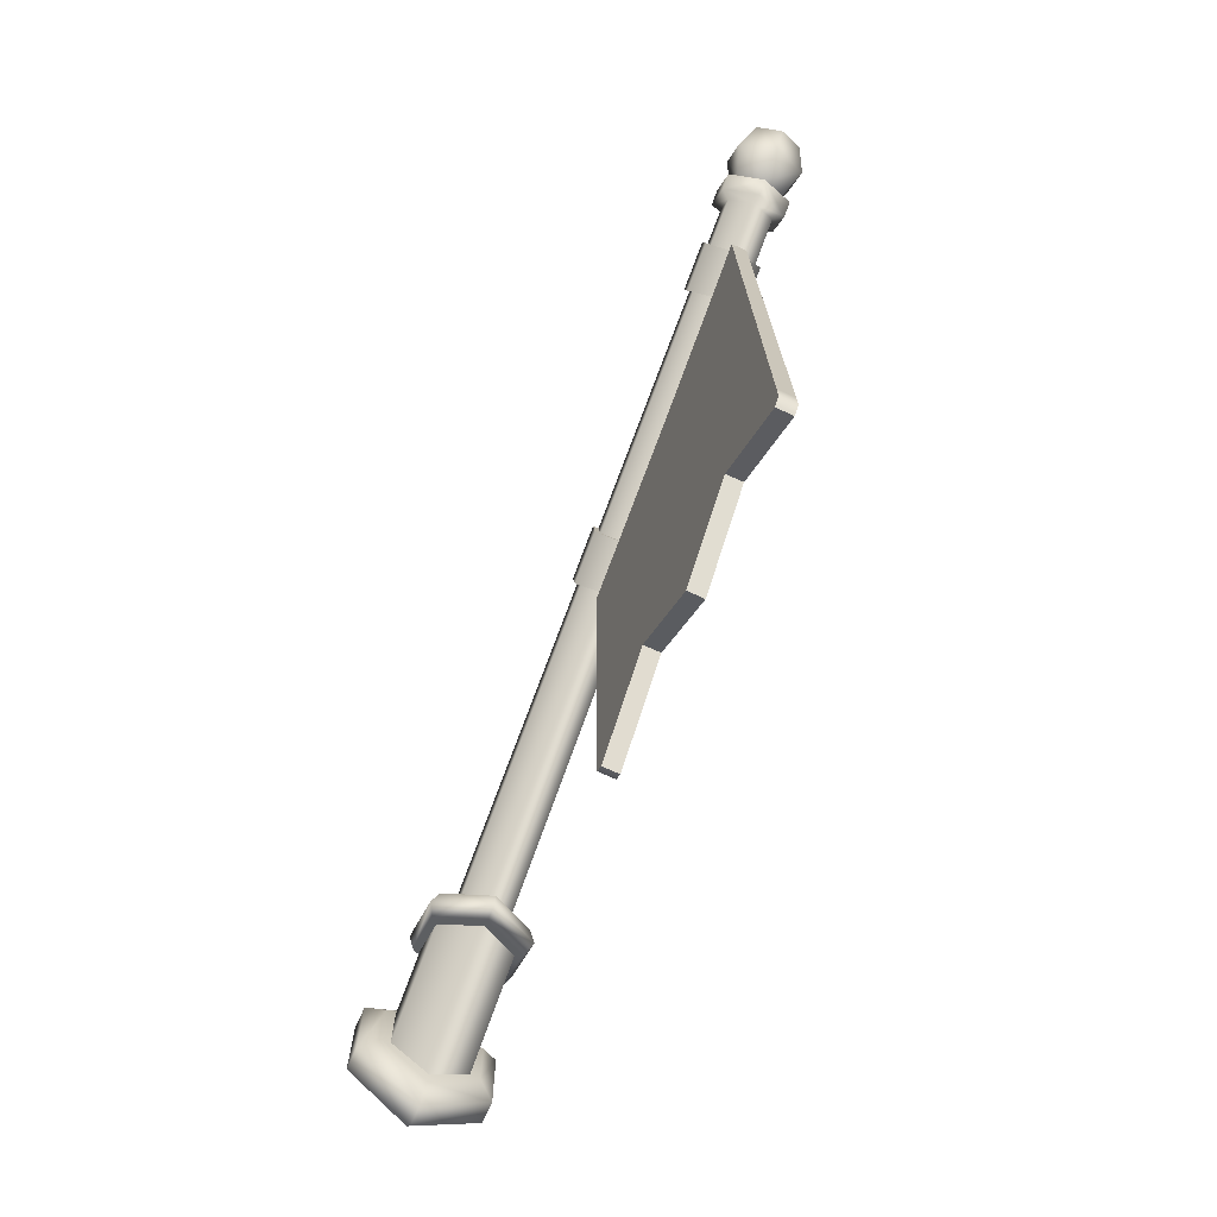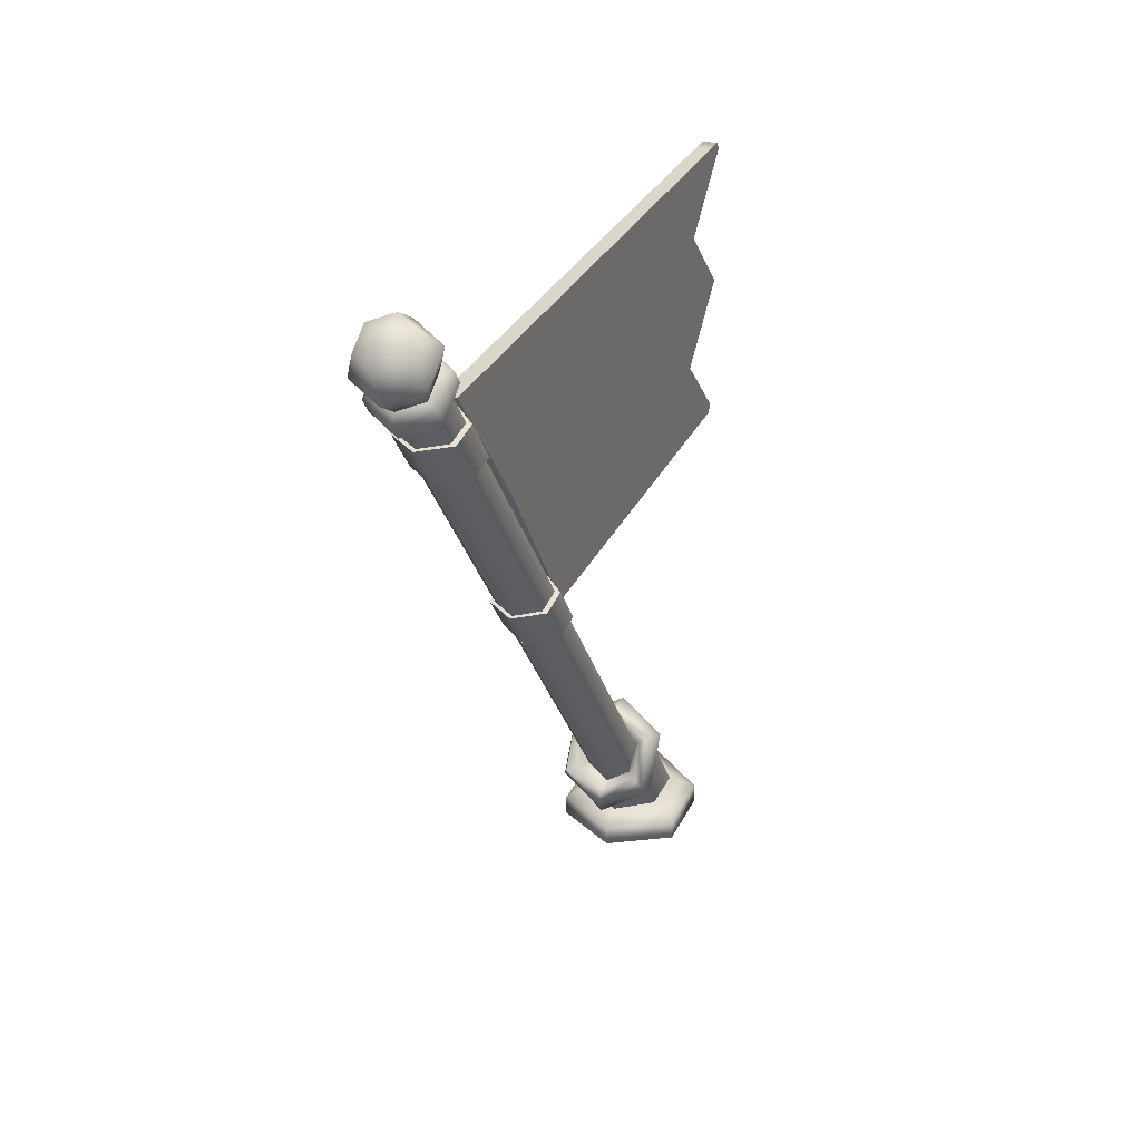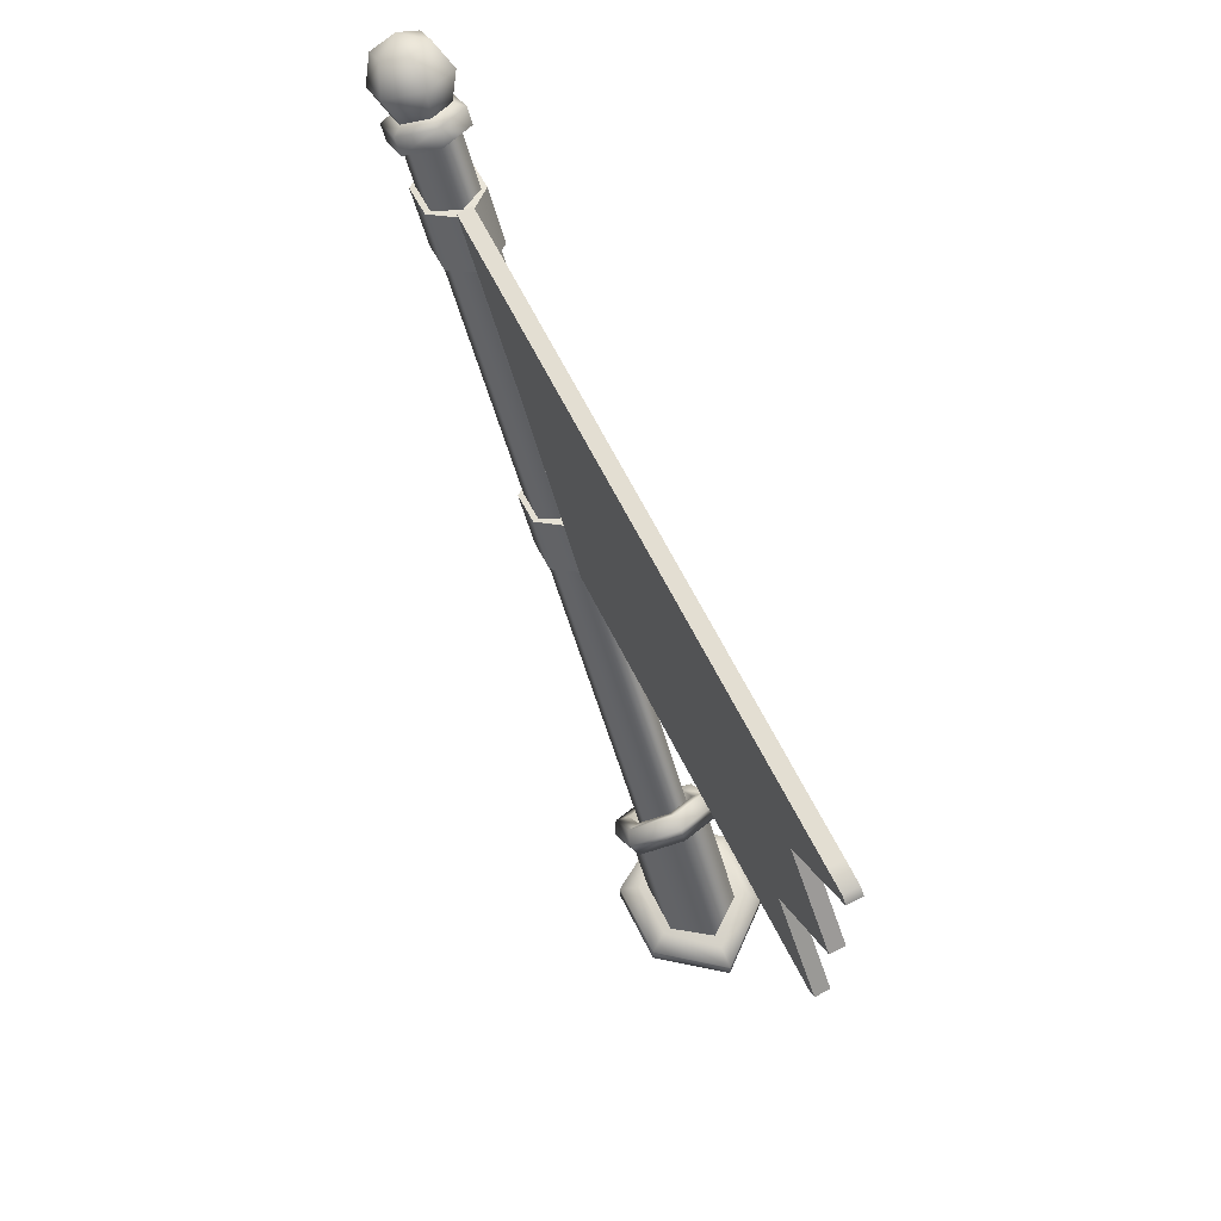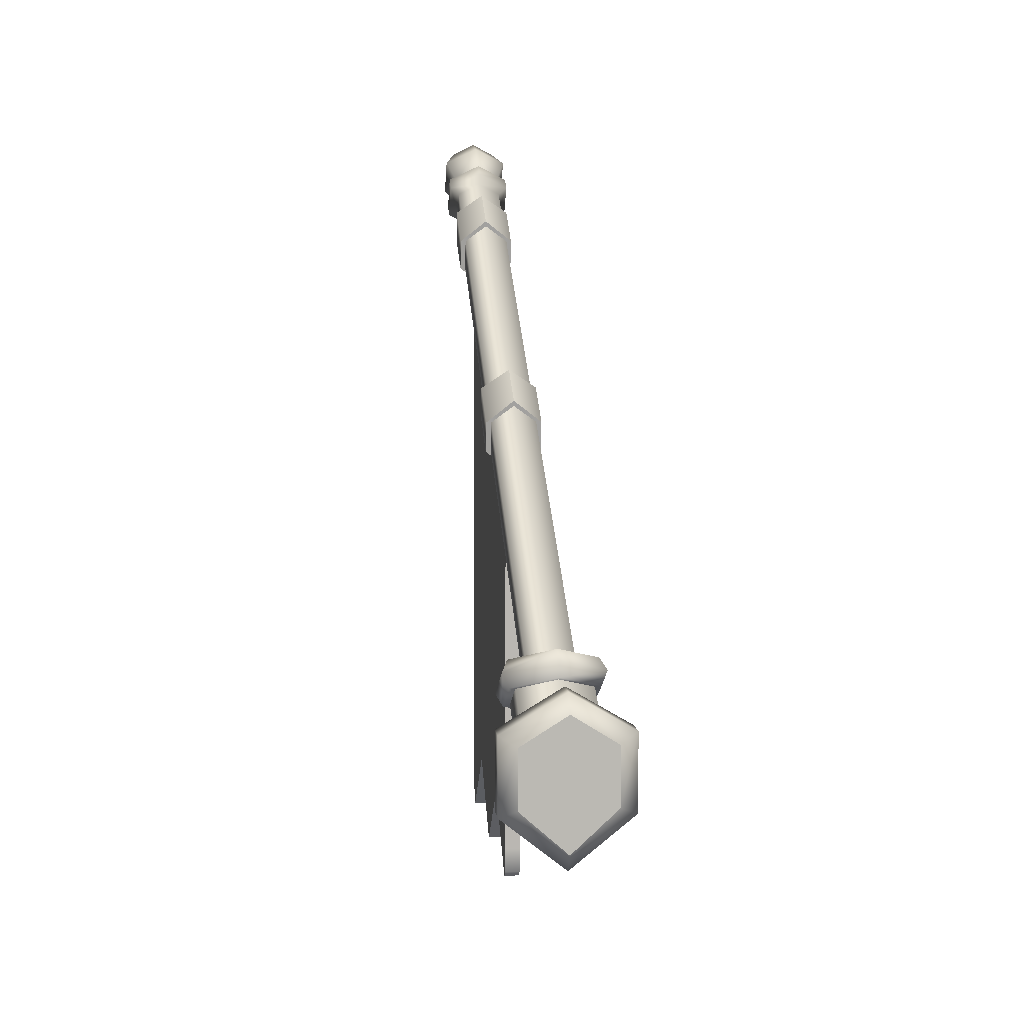
<metadata>
{"format":"obj","ext":"obj","renderer":"f3d","projection":"perspective","resolution":1024,"background":"white","views":[{"elev":-72.0,"azim":-24.3,"up":"+Y"},{"elev":29.6,"azim":-158.1,"up":"+Z"},{"elev":68.0,"azim":-27.1,"up":"+Z"},{"elev":7.5,"azim":172.9,"up":"+Y"}]}
</metadata>
<code>
o model_5189
v -0.09107 0.4564 -0.944
v 0 0.4206 -0.8995
v 0 0.6406 -0.5887
v -0.09114 0.6709 -0.6409
v 0 0.6127 -0.9951
v -0.09107 0.5431 -0.9952
v -0.09114 0.7298 -0.742
v 0 0.7589 -0.7959
v 0.09107 0.4564 -0.944
v 0.09114 0.6709 -0.6409
v 0 0.6406 -0.5887
v 0 0.4206 -0.8995
v 0 0.6127 -0.9951
v 0 0.7589 -0.7959
v 0.09114 0.7298 -0.742
v 0.09107 0.5431 -0.9952
v 0 0.5815 -0.8524
v -0.09114 0.6709 -0.6409
v 0 0.6406 -0.5887
v 0.09114 0.6709 -0.6409
v 0.09114 0.7298 -0.742
v 0 0.7589 -0.7959
v -0.09114 0.7298 -0.742
v 0 1.991 0.9631
v -0.05707 1.964 0.9824
v 0 1.951 1.028
v -0.05707 1.907 1.023
v -0.08442 1.935 0.9155
v -0.08442 1.852 0.9744
v 0 1.975 0.8869
v 0 1.911 0.8474
v -0.05892 1.883 0.8673
v -0.05892 1.826 0.9071
v 0 1.798 0.9271
v 0 1.812 1.003
v -0.08184 1.885 0.8475
v -0.08184 1.807 0.9029
v -0.05892 1.826 0.9071
v -0.05892 1.883 0.8673
v 0 1.879 1.042
v -0.08183 1.783 0.8685
v 0 1.744 0.8962
v 0 1.768 0.9307
v 0 1.87 0.7907
v -0.000482 0.7197 -0.7973
v -0.05906 0.6917 -0.7774
v -0.05847 1.842 0.8105
v -0.05903 0.6356 -0.7376
v -0.05848 1.786 0.8503
v 0 1.924 0.8199
v 0 1.911 0.8474
v -0.000482 0.6075 -0.7177
v 0 1.758 0.8703
v 0 1.798 0.9271
v -0.08183 1.861 0.8131
v -0.05848 1.786 0.8503
v 0 1.758 0.8703
v 0 1.9 0.7854
v 0 1.87 0.7907
v -0.05847 1.842 0.8105
v 0 1.951 1.028
v 0.05707 1.964 0.9824
v 0 1.991 0.9631
v 0.05707 1.907 1.023
v 0.08442 1.852 0.9744
v 0.08442 1.935 0.9155
v 0 1.975 0.8869
v 0.05892 1.883 0.8673
v 0 1.911 0.8474
v 0 1.812 1.003
v 0 1.798 0.9271
v 0.05892 1.826 0.9071
v 0.08184 1.885 0.8475
v 0.05892 1.883 0.8673
v 0.05892 1.826 0.9071
v 0.08184 1.807 0.9029
v 0 1.879 1.042
v 0.08183 1.783 0.8685
v 0 1.768 0.9307
v 0 1.744 0.8962
v 0 1.87 0.7907
v 0.05847 1.842 0.8105
v 0.05809 0.6917 -0.7774
v -0.000482 0.7197 -0.7973
v 0.05848 1.786 0.8503
v 0.05807 0.6356 -0.7376
v 0 1.924 0.8199
v 0 1.911 0.8474
v 0 1.758 0.8703
v -0.000482 0.6075 -0.7177
v 0 1.798 0.9271
v 0.08183 1.861 0.8131
v 0 1.758 0.8703
v 0.05848 1.786 0.8503
v 0 1.9 0.7854
v 0.05847 1.842 0.8105
v 0 1.87 0.7907
v 0.1148 0.4855 -1
v 0.1551 0.464 -0.9725
v -3.9e-05 0.3396 -0.9725
v -3.9e-05 0.383 -1
v -0.1551 0.465 -0.9189
v -0.1551 0.464 -0.9725
v -3.9e-05 0.3406 -0.9189
v 0.1551 0.465 -0.9189
v 0.1149 0.4914 -0.892
v -3.9e-05 0.393 -0.892
v -3.9e-05 0.3406 -0.9189
v -0.1551 0.465 -0.9189
v -0.1115 0.4914 -0.892
v -0.1115 0.6241 -0.892
v -0.1551 0.6498 -0.9189
v -3.9e-05 0.7411 -0.9725
v -0.1551 0.6487 -0.9725
v -0.1551 0.6498 -0.9189
v -3.9e-05 0.7421 -0.919
v -3.9e-05 0.7421 -0.919
v 0.1551 0.6498 -0.9189
v 0.1551 0.6487 -0.9725
v -3.9e-05 0.7411 -0.9725
v -0.1114 0.6264 -1
v -3.9e-05 0.6969 -1
v -0.1114 0.4855 -1
v -3.9e-05 0.6904 -0.892
v 0.1149 0.6241 -0.892
v 0.1551 0.6498 -0.9189
v -3.9e-05 0.7421 -0.919
v 0.1148 0.6264 -1
v -3.9e-05 0.7421 -0.919
v -3.9e-05 0.6904 -0.892
v 0.1551 0.465 -0.9189
v -3.9e-05 0.6969 -1
v -3.9e-05 0.393 -0.892
v 0.1149 0.4914 -0.892
v -3.9e-05 0.5577 -0.892
v -3.9e-05 0.6904 -0.892
v -0.1115 0.6241 -0.892
v -0.1115 0.4914 -0.892
v 0.1149 0.6241 -0.892
v -3.9e-05 0.383 -1
v -0.1114 0.4855 -1
v -3.9e-05 0.556 -1
v -3.9e-05 0.6969 -1
v 0.1148 0.6264 -1
v 0.1148 0.4855 -1
v -0.1114 0.6264 -1
v 0 0.7826 -0.834
v -0.1211 0.7438 -0.7676
v -0.1059 0.7685 -0.742
v 0 0.8025 -0.8001
v -0.07568 0.7588 -0.7254
v 0 0.7831 -0.7669
v -0.05425 0.7223 -0.7309
v 0 0.7397 -0.7607
v 0.1059 0.7094 -0.7765
v 0 0.7433 -0.8347
v 0 0.7826 -0.834
v 0.1211 0.7438 -0.7676
v 0 0.7239 -0.8015
v -0.07568 0.6996 -0.7599
v -0.1059 0.7094 -0.7765
v 0 0.7433 -0.8347
v -0.1211 0.6661 -0.6347
v -0.1059 0.7005 -0.6257
v -0.07568 0.7102 -0.6423
v -0.05425 0.6875 -0.6713
v 0.07568 0.6996 -0.7599
v 0 0.7239 -0.8015
v -0.07568 0.6511 -0.6769
v -0.1059 0.6414 -0.6603
v 0 0.6273 -0.5682
v 0 0.6666 -0.5676
v 0 0.686 -0.6008
v 0 0.6701 -0.6416
v 0.07568 0.7588 -0.7254
v 0 0.7831 -0.7669
v 0 0.7397 -0.7607
v 0.05425 0.7223 -0.7309
v 0 0.6268 -0.6354
v 0 0.6074 -0.6021
v 0 0.6273 -0.5682
v 0.1211 0.6661 -0.6347
v 0.1059 0.7005 -0.6257
v 0 0.6666 -0.5676
v 0.07568 0.7102 -0.6423
v 0 0.686 -0.6008
v 0.05425 0.6875 -0.6713
v 0 0.6701 -0.6416
v 0.1059 0.7685 -0.742
v 0 0.8025 -0.8001
v 0 0.6268 -0.6354
v 0.07568 0.6511 -0.6769
v 0.1059 0.6414 -0.6603
v 0 0.6074 -0.6021
v 0.00029 1.572 0.6576
v 0.07227 1.63 0.6336
v 0.07227 1.709 0.7436
v 0.00029 1.649 0.7609
v 0.07227 1.707 0.6212
v 0.07227 1.788 0.7311
v 0.00029 1.763 0.62
v 0.00029 1.836 0.7266
v -0.07169 1.63 0.6336
v 0.00029 1.572 0.6576
v 0.00029 1.649 0.7609
v -0.07169 1.709 0.7436
v -0.07169 1.707 0.6212
v -0.07169 1.788 0.7311
v 0.00029 1.763 0.62
v 0.00029 1.836 0.7266
v 0.07227 1.709 0.7436
v 0.07227 1.788 0.7311
v 0.00029 1.836 0.7266
v 0.00029 1.649 0.7609
v -0.07169 1.63 0.6336
v -0.07169 1.707 0.6212
v 0.00029 1.763 0.62
v 0.00029 1.572 0.6576
v 0.07227 1.707 0.6212
v 0.07227 1.63 0.6336
v -0.07169 1.709 0.7436
v -0.07169 1.788 0.7311
v 0.01922 1.272 0.3913
v 0.01922 1.142 0.2016
v 0.01922 1.248 0.1995
v 0.01922 1.375 0.3905
v 0.01922 1.516 0.5802
v 0.01922 1.411 0.5805
v 0.01922 1.558 0.7737
v 0.01922 0.09082 0.7863
v 0.01922 0.1114 0.7688
v 0.01922 0.03563 0.01334
v 0.01922 0.01945 0.03159
v -0.01933 0.01945 0.03159
v -0.01933 0.03563 0.01334
v 0.01922 0.03563 0.7868
v -0.01933 0.03563 0.7868
v -0.01933 0.01945 0.7686
v 0.01922 0.01945 0.7686
v 0.01922 1.116 0.001348
v 0.01922 1.005 0.00258
v -0.01933 1.005 0.002576
v -0.01933 1.116 0.001348
v 0.01922 1.665 0.7728
v -0.01933 1.665 0.7728
v -0.01933 1.556 0.7738
v 0.01922 1.558 0.7737
v 0.01922 0.01973 0.4005
v 0.01922 0.2035 0.5831
v -0.01933 0.2035 0.5831
v -0.01933 0.01973 0.4005
v 0.01922 0.01973 0.4005
v -0.01933 0.01973 0.4005
v -0.01933 0.2035 0.2196
v 0.01922 0.2035 0.2196
v 0.01922 1.665 0.7728
v 0.01922 1.558 0.7737
v 0.01922 0.01945 0.7686
v -0.01933 0.01945 0.7686
v -0.01933 0.2035 0.5831
v 0.01922 0.2035 0.5831
v -0.01933 1.665 0.7728
v -0.01933 1.516 0.5802
v -0.01933 1.407 0.5805
v -0.01933 1.556 0.7738
v -0.01933 1.138 0.2016
v -0.01933 1.269 0.3913
v -0.01933 1.375 0.3905
v -0.01933 1.248 0.1995
v 0.01922 1.005 0.00258
v 0.01922 1.116 0.001348
v -0.01933 0.01945 0.03159
v 0.01922 0.01945 0.03159
v 0.01922 0.2035 0.2196
v -0.01933 0.2035 0.2196
v -0.01933 1.005 0.002576
v -0.01933 1.116 0.001348
v 0.01922 1.665 0.7728
v 0.01922 1.516 0.5802
v -0.01933 1.516 0.5802
v -0.01933 1.665 0.7728
v 0.01922 1.375 0.3905
v -0.01933 1.375 0.3905
v 0.01922 1.248 0.1995
v -0.01933 1.248 0.1995
v 0.01922 1.116 0.001348
v -0.01933 1.116 0.001348
v -0.000188 1.109 0.01973
v 0.07179 1.168 -0.004279
v 0.07179 1.246 0.1057
v -0.000188 1.187 0.123
v 0.07179 1.244 -0.01671
v 0.07179 1.326 0.09324
v -0.000188 1.3 -0.01789
v -0.000188 1.374 0.08872
v -0.07217 1.168 -0.004279
v -0.000188 1.109 0.01973
v -0.000188 1.187 0.123
v -0.07217 1.246 0.1057
v -0.07217 1.244 -0.01671
v -0.07217 1.326 0.09324
v -0.000188 1.3 -0.01789
v -0.000188 1.374 0.08872
v 0.07179 1.246 0.1057
v 0.07179 1.326 0.09324
v -0.000188 1.374 0.08872
v -0.000188 1.187 0.123
v -0.07217 1.168 -0.004279
v -0.07217 1.244 -0.01671
v -0.000188 1.3 -0.01789
v -0.000188 1.109 0.01973
v 0.07179 1.244 -0.01671
v 0.07179 1.168 -0.004279
v -0.07217 1.246 0.1057
v -0.07217 1.326 0.09324
v -0.01933 0.03563 0.01334
v -0.01933 0.01945 0.03159
v -0.01933 0.118 0.02887
v -0.01933 0.0992 0.01264
v -0.01933 0.2035 0.2196
v -0.01933 0.303 0.2177
v -0.01933 0.01973 0.4005
v -0.01933 0.1234 0.3998
v -0.01933 0.3041 0.5829
v -0.01933 0.2035 0.5831
v 0.01922 0.09082 0.7863
v -0.01933 0.09385 0.7863
v 0.01922 0.1114 0.7688
v 0.01922 0.09082 0.7863
v 0.01922 0.03563 0.7868
v 0.01922 0.01945 0.7686
v -0.01933 0.1149 0.7688
v -0.01933 0.01945 0.7686
v -0.01933 0.03563 0.7868
v -0.01933 0.09385 0.7863
v -0.01933 0.1149 0.7688
v 0.01922 0.3008 0.5829
v 0.01922 0.2035 0.5831
v 0.01922 0.1225 0.3998
v 0.01922 0.01973 0.4005
v 0.01922 0.2035 0.2196
v 0.01922 0.3024 0.2177
v 0.01922 0.01945 0.03159
v 0.01922 0.1162 0.02892
v 0.01922 0.1 0.01263
v 0.01922 0.1162 0.02892
v 0.01922 0.03563 0.01334
v -0.01933 0.0992 0.01264
v 0.01922 0.1 0.01263
v -0.01933 1.005 0.002576
v 0.01922 1.005 0.00258
v 0.01922 0.1 0.01263
v -0.01933 0.0992 0.01264
v -0.01933 0.0992 0.01264
v -0.01933 0.118 0.02887
v -0.01933 1.005 0.002576
v -0.01933 0.303 0.2177
v -0.01933 1.138 0.2016
v -0.01933 1.005 0.002576
v -0.01933 0.1234 0.3998
v -0.01933 1.269 0.3913
v -0.01933 1.407 0.5805
v -0.01933 0.3041 0.5829
v -0.01933 1.556 0.7738
v -0.01933 0.1149 0.7688
v -0.01933 0.09385 0.7863
v -0.01933 1.556 0.7738
v -0.01933 0.1149 0.7688
v 0.01922 1.558 0.7737
v -0.01933 1.556 0.7738
v -0.01933 0.09385 0.7863
v 0.01922 0.09082 0.7863
v 0.01922 1.411 0.5805
v 0.01922 1.558 0.7737
v 0.01922 0.3008 0.5829
v 0.01922 1.272 0.3913
v 0.01922 0.1225 0.3998
v 0.01922 0.3024 0.2177
v 0.01922 1.142 0.2016
v 0.01922 0.1162 0.02892
v 0.01922 1.005 0.00258
v 0.01922 1.005 0.00258
v 0.01922 0.1162 0.02892
v 0.01922 0.1 0.01263
g surface_000
f 13 14 15
f 13 15 16
f 16 15 10
f 16 10 9
f 9 10 11
f 9 11 12
f 5 7 8
f 5 6 7
f 6 4 7
f 6 1 4
f 1 3 4
f 1 2 3
f 23 18 17
f 17 18 19
f 19 20 17
f 20 21 17
f 17 21 22
f 22 23 17
f 85 89 90
f 85 90 86
f 82 85 86
f 82 86 83
f 81 82 83
f 81 83 84
f 87 88 74
f 87 74 73
f 95 87 73
f 95 73 92
f 92 97 95
f 92 96 97
f 92 94 96
f 73 74 75
f 73 75 76
f 92 73 76
f 92 76 78
f 92 78 94
f 78 93 94
f 78 80 93
f 78 79 80
f 78 76 79
f 76 91 79
f 76 75 91
f 67 68 69
f 67 66 68
f 66 72 68
f 66 65 72
f 65 71 72
f 65 70 71
f 64 70 65
f 64 77 70
f 63 66 67
f 63 62 66
f 62 65 66
f 62 64 65
f 62 61 64
f 61 77 64
f 61 62 63
f 49 52 53
f 49 48 52
f 47 48 49
f 47 46 48
f 44 46 47
f 44 45 46
f 50 39 51
f 50 36 39
f 36 38 39
f 36 37 38
f 37 54 38
f 37 43 54
f 41 43 37
f 41 42 43
f 58 36 50
f 58 55 36
f 55 37 36
f 55 41 37
f 55 56 41
f 41 56 57
f 41 57 42
f 55 58 59
f 55 59 60
f 55 60 56
f 30 31 32
f 30 32 28
f 24 30 28
f 24 28 25
f 24 25 26
f 27 26 25
f 27 40 26
f 27 35 40
f 28 32 33
f 28 33 29
f 25 28 29
f 25 29 27
f 27 29 35
f 29 34 35
f 29 33 34
f 129 111 130
f 129 112 111
f 109 111 112
f 109 110 111
f 108 110 109
f 108 107 110
f 105 107 108
f 105 106 107
f 126 106 105
f 126 125 106
f 124 125 126
f 124 126 127
f 121 113 122
f 121 114 113
f 113 114 115
f 113 115 116
f 123 114 121
f 123 103 114
f 115 114 103
f 115 103 102
f 102 103 100
f 102 100 104
f 104 100 99
f 104 99 131
f 101 103 123
f 101 100 103
f 98 100 101
f 98 99 100
f 128 99 98
f 128 119 99
f 131 99 119
f 131 119 118
f 117 118 119
f 117 119 120
f 132 120 119
f 132 119 128
f 146 142 141
f 143 142 146
f 143 144 142
f 145 142 144
f 140 142 145
f 140 141 142
f 138 135 137
f 133 135 138
f 133 134 135
f 139 135 134
f 136 135 139
f 136 137 135
f 186 187 188
f 186 185 187
f 185 178 187
f 185 175 178
f 175 177 178
f 175 176 177
f 189 176 175
f 189 190 176
f 184 185 186
f 184 183 185
f 183 175 185
f 183 189 175
f 182 189 183
f 182 158 189
f 158 190 189
f 158 157 190
f 155 157 158
f 155 156 157
f 181 183 184
f 181 182 183
f 194 182 181
f 194 193 182
f 193 158 182
f 193 155 158
f 192 155 193
f 192 167 155
f 167 156 155
f 167 168 156
f 191 193 194
f 191 192 193
f 169 179 180
f 169 180 170
f 160 169 170
f 160 170 161
f 159 160 161
f 159 161 162
f 162 161 148
f 162 148 147
f 170 180 171
f 170 171 163
f 161 170 163
f 161 163 148
f 148 163 164
f 148 164 149
f 147 148 149
f 147 149 150
f 150 149 151
f 150 151 152
f 163 171 172
f 163 172 164
f 164 172 173
f 164 173 165
f 149 164 165
f 149 165 151
f 151 165 166
f 151 166 153
f 152 151 153
f 152 153 154
f 165 173 174
f 165 174 166
g surface_001
f 382 383 384
f 366 367 368
f 354 355 356
f 229 230 231
f 378 380 381
f 378 381 379
f 377 378 379
f 377 379 376
f 376 375 377
f 376 373 375
f 373 231 375
f 373 374 231
f 369 371 372
f 369 370 371
f 364 363 365
f 364 362 363
f 362 360 363
f 362 361 360
f 357 360 361
f 357 361 358
f 355 357 358
f 355 358 359
f 350 352 353
f 350 351 352
f 348 349 232
f 348 232 235
f 232 234 235
f 232 233 234
f 345 343 347
f 345 346 343
f 343 344 342
f 343 342 341
f 340 341 342
f 340 342 339
f 339 338 340
f 339 337 338
f 337 331 338
f 337 328 331
f 328 330 331
f 328 329 330
f 333 335 336
f 333 334 335
f 332 325 333
f 332 324 325
f 324 322 325
f 324 323 322
f 322 323 321
f 322 321 320
f 317 320 321
f 317 321 318
f 316 317 318
f 316 318 319
f 326 327 237
f 326 237 236
f 236 237 238
f 236 238 239
f 314 306 315
f 314 307 306
f 304 306 307
f 304 305 306
f 312 313 311
f 312 311 310
f 308 310 311
f 308 309 310
f 302 301 303
f 302 300 301
f 300 299 301
f 300 296 299
f 296 298 299
f 296 297 298
f 292 294 295
f 292 295 293
f 289 292 293
f 289 293 290
f 288 289 290
f 288 290 291
f 284 286 287
f 284 287 285
f 282 284 285
f 282 285 283
f 279 282 283
f 279 283 280
f 278 279 280
f 278 280 281
f 276 269 277
f 276 266 269
f 266 268 269
f 266 267 268
f 268 267 264
f 268 264 263
f 262 263 264
f 262 264 265
f 272 274 275
f 272 273 274
f 224 270 271
f 224 271 225
f 223 224 225
f 223 225 226
f 226 228 223
f 226 227 228
f 256 228 227
f 256 257 228
f 258 260 261
f 258 259 260
f 252 254 255
f 252 253 254
f 248 250 251
f 248 249 250
f 244 246 247
f 244 245 246
f 240 242 243
f 240 241 242
f 221 213 222
f 221 214 213
f 211 213 214
f 211 212 213
f 219 220 218
f 219 218 217
f 215 217 218
f 215 216 217
f 209 208 210
f 209 207 208
f 207 206 208
f 207 203 206
f 203 205 206
f 203 204 205
f 199 201 202
f 199 202 200
f 196 199 200
f 196 200 197
f 195 196 197
f 195 197 198

</code>
